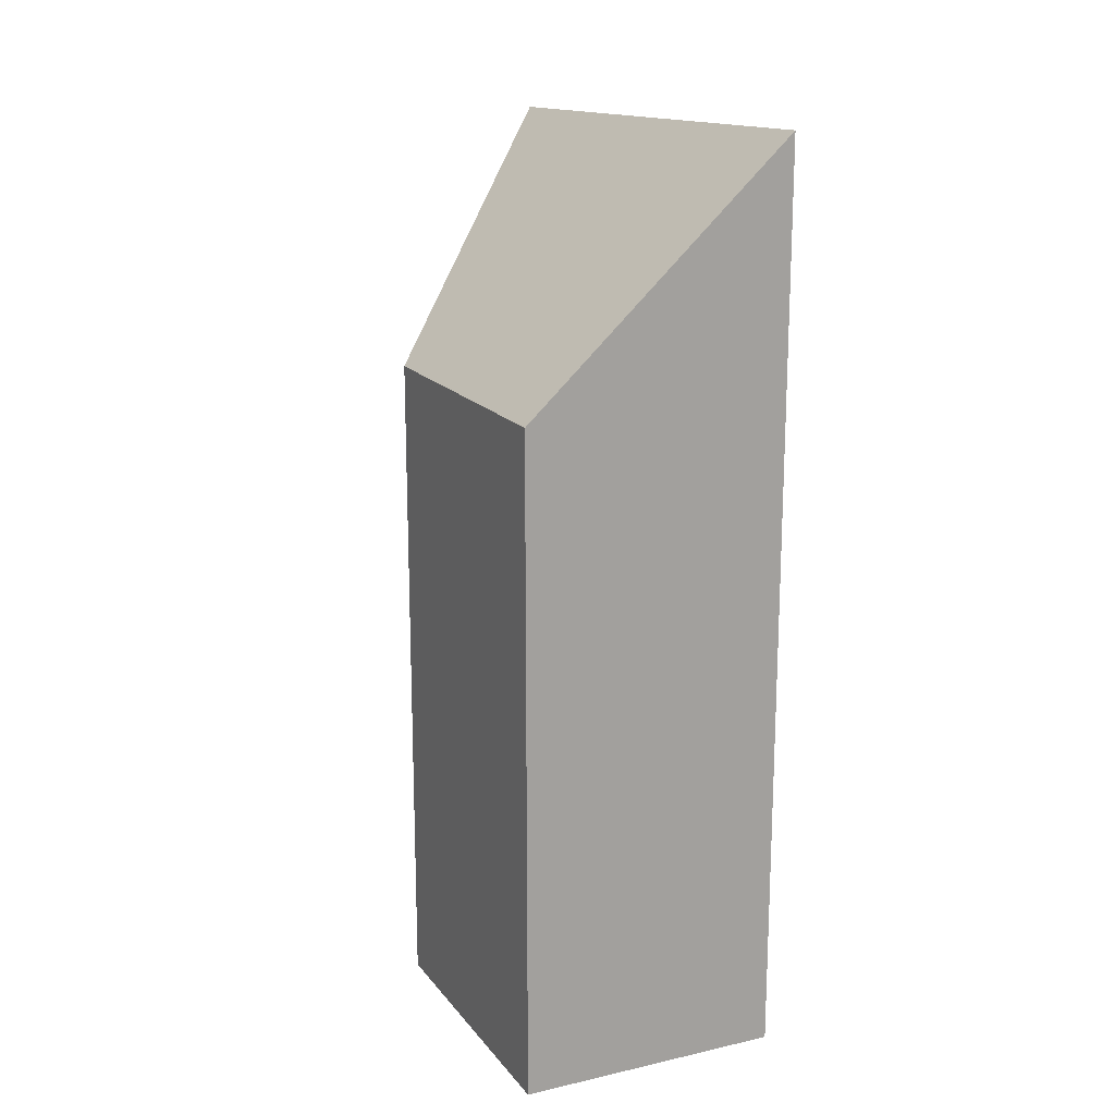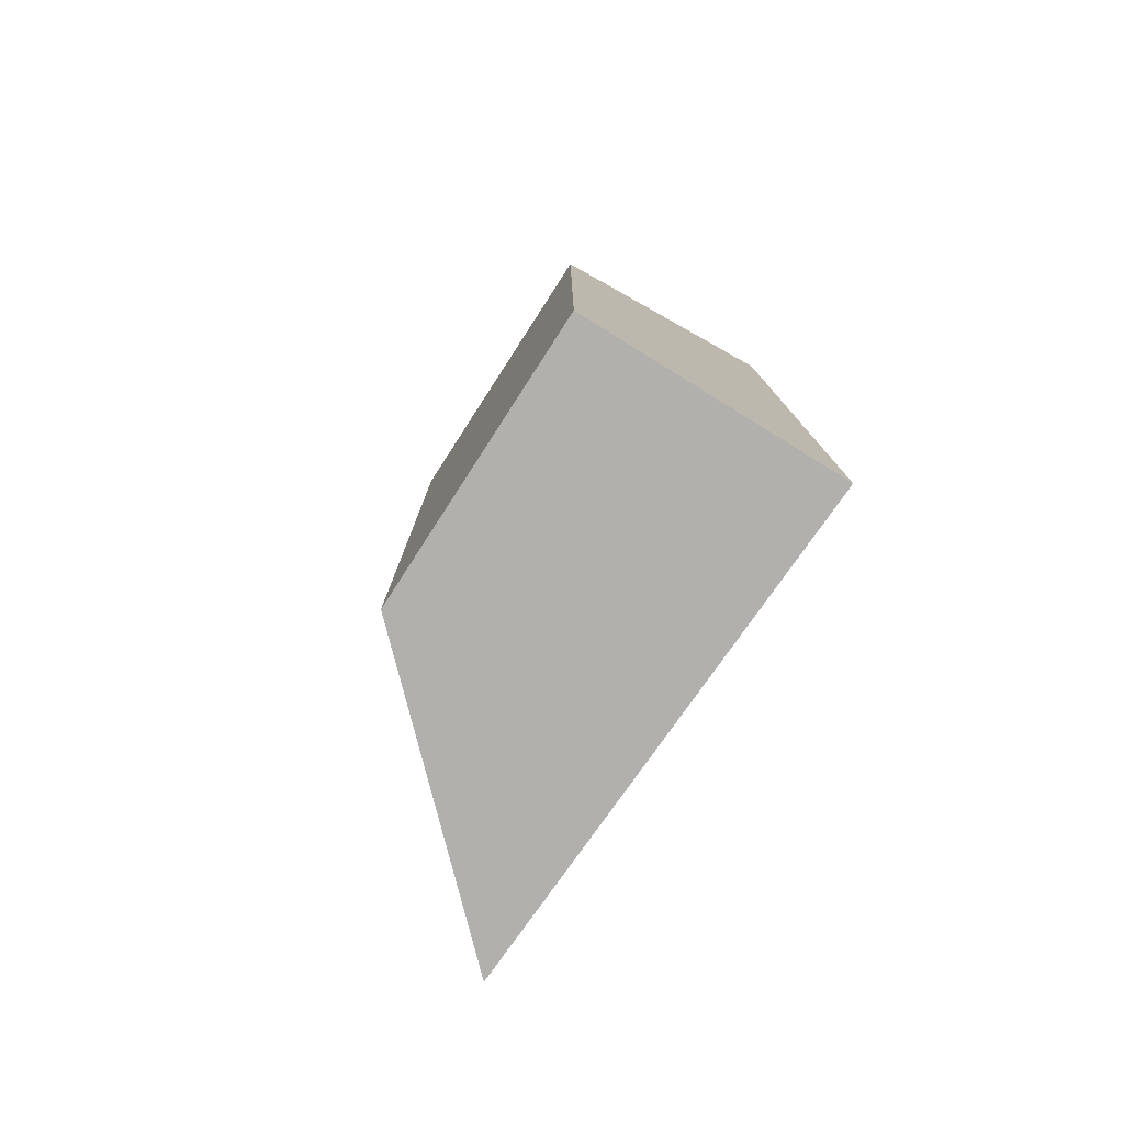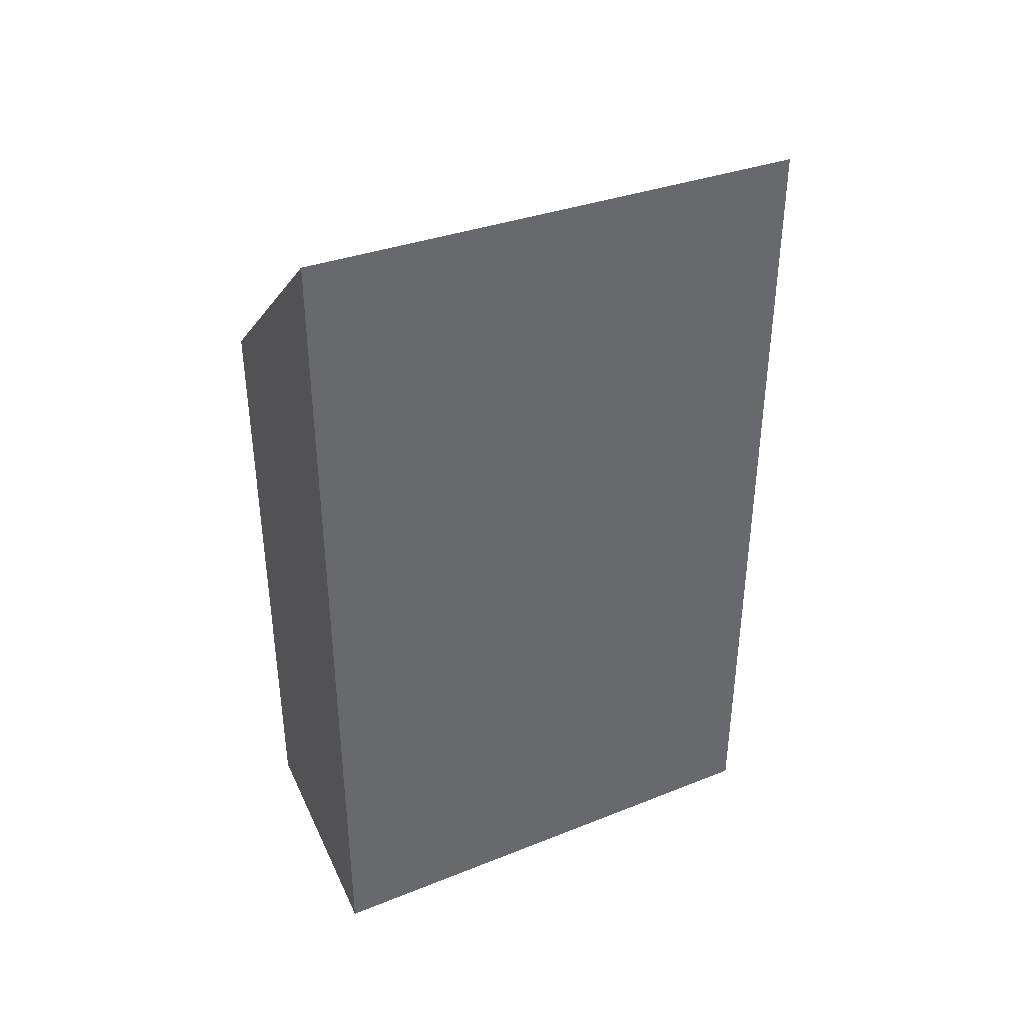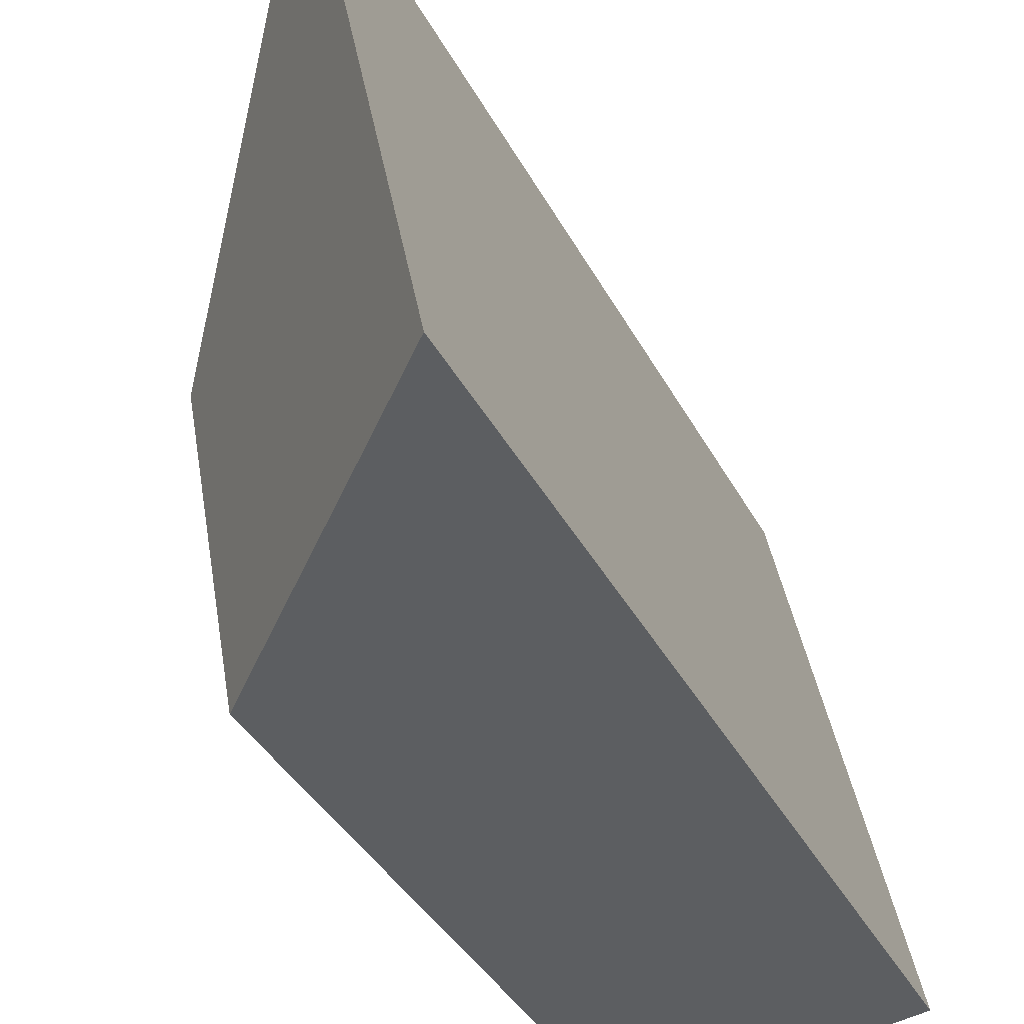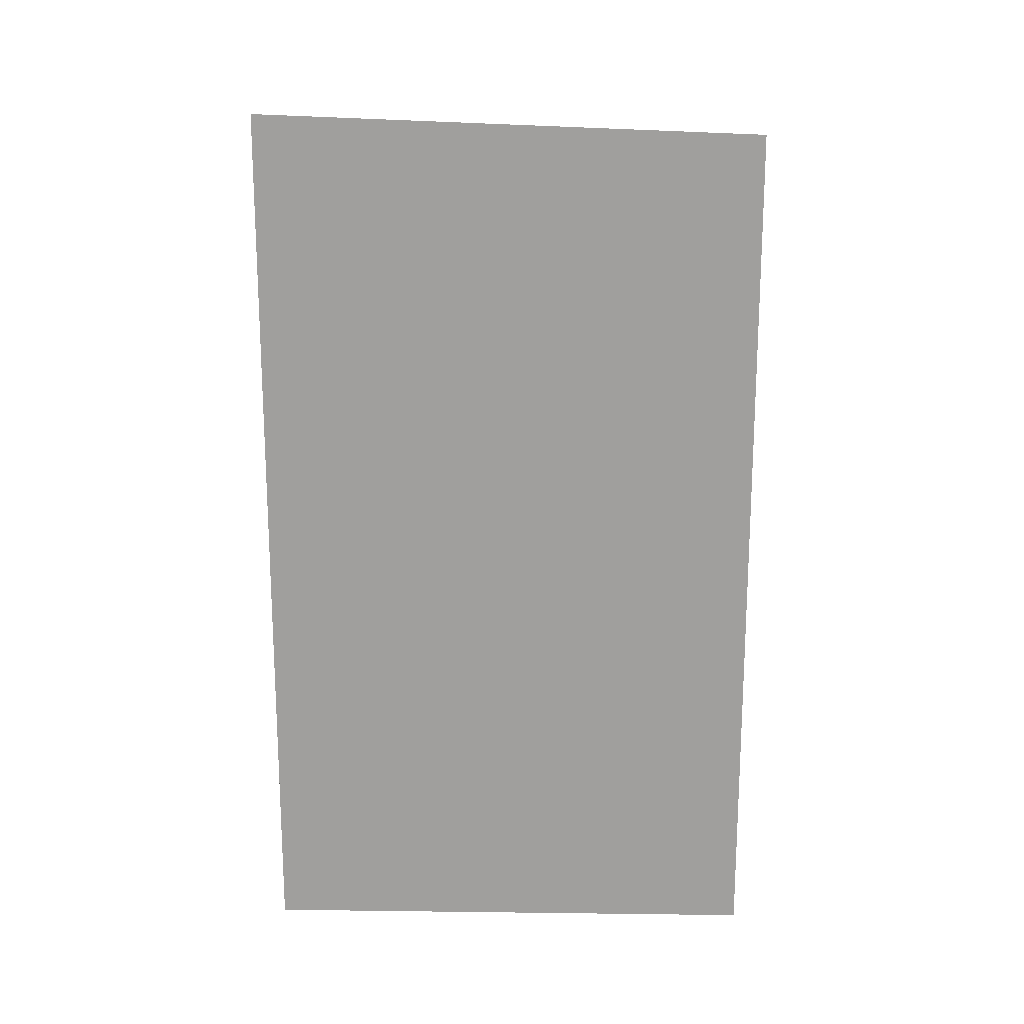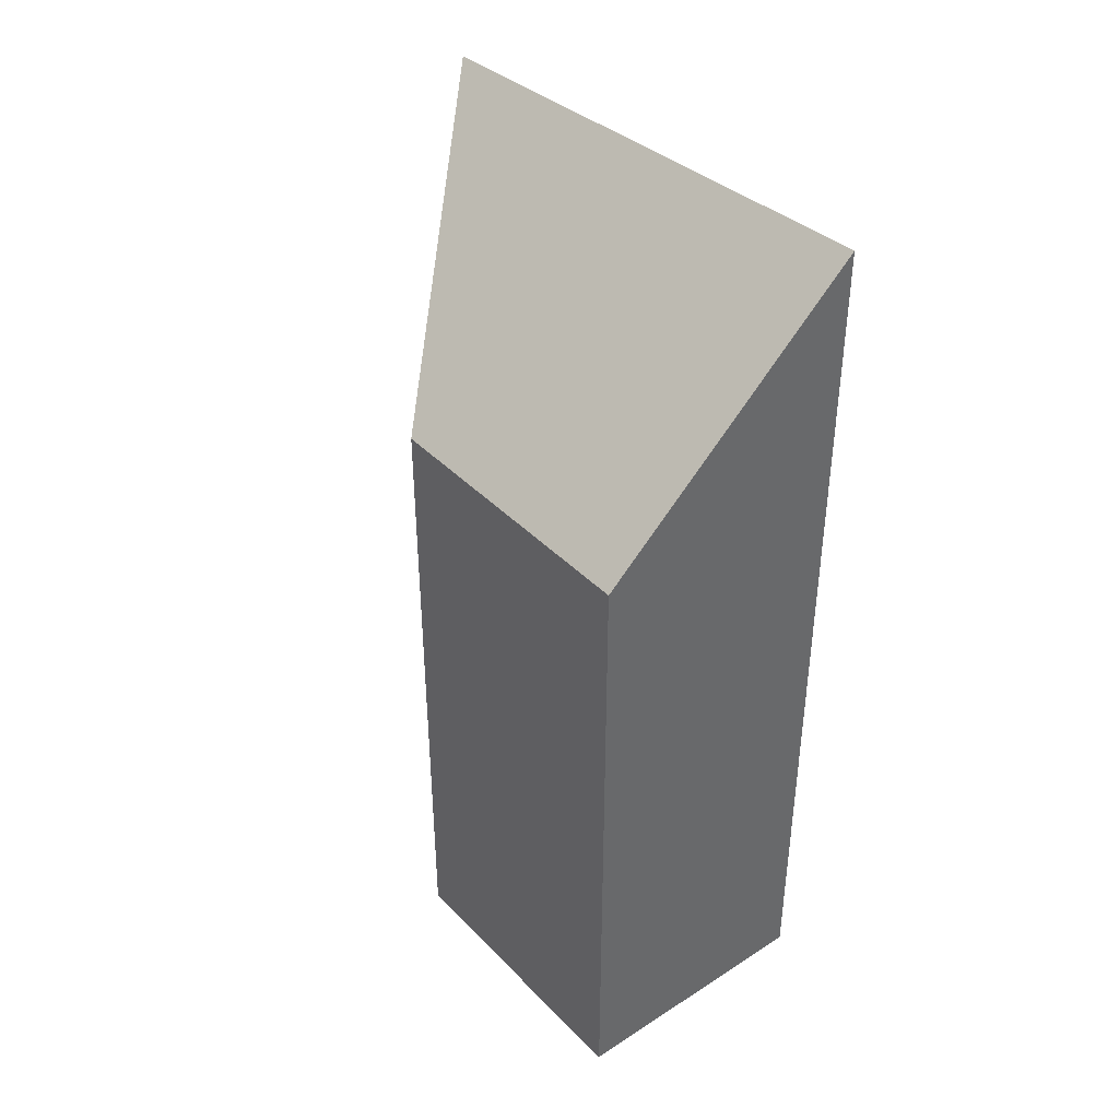
<metadata>
{"format":"obj","ext":"obj","renderer":"f3d","projection":"perspective","resolution":1024,"background":"white","views":[{"elev":17.3,"azim":164.7,"up":"+Y"},{"elev":-78.7,"azim":157.3,"up":"+Y"},{"elev":39.6,"azim":-104.0,"up":"+Y"},{"elev":-37.0,"azim":-155.2,"up":"+Z"},{"elev":18.5,"azim":-76.2,"up":"+Y"},{"elev":40.8,"azim":150.8,"up":"+Y"}]}
</metadata>
<code>
v 1.581 -0.002309 -0.7756
v 1.562 0.000872 -0.8597
v 1.562 -0.1498 -0.8597
v 1.581 -0.1498 -0.7756
v 1.605 -0.03977 -0.8665
v 1.605 -0.1498 -0.8665
v 1.562 -0.1498 -0.8597
v 1.562 0.000872 -0.8597
v 1.605 -0.03978 -0.8665
v 1.605 -0.1498 -0.8665
v 1.605 -0.1498 -0.8665
v 1.605 -0.03977 -0.8665
v 1.605 -0.1498 -0.8665
v 1.605 -0.1498 -0.8665
v 1.614 -0.1498 -0.8196
v 1.581 -0.1498 -0.7756
v 1.562 -0.1498 -0.8597
v 1.614 -0.03978 -0.8196
v 1.581 -0.002309 -0.7756
v 1.581 -0.1498 -0.7756
v 1.614 -0.1498 -0.8196
v 1.614 -0.03978 -0.8196
v 1.605 -0.03978 -0.8665
v 1.605 -0.03977 -0.8665
v 1.562 0.000872 -0.8597
v 1.581 -0.002309 -0.7756
v 1.605 -0.03978 -0.8665
v 1.614 -0.03978 -0.8196
v 1.614 -0.1498 -0.8196
v 1.605 -0.1498 -0.8665
f 1 2 3
f 1 3 4
f 5 6 7
f 5 7 8
f 9 10 11
f 9 11 12
f 13 14 15
f 13 15 16
f 13 16 17
f 18 19 20
f 18 20 21
f 22 23 24
f 22 24 25
f 22 25 26
f 27 28 29
f 27 29 30

</code>
